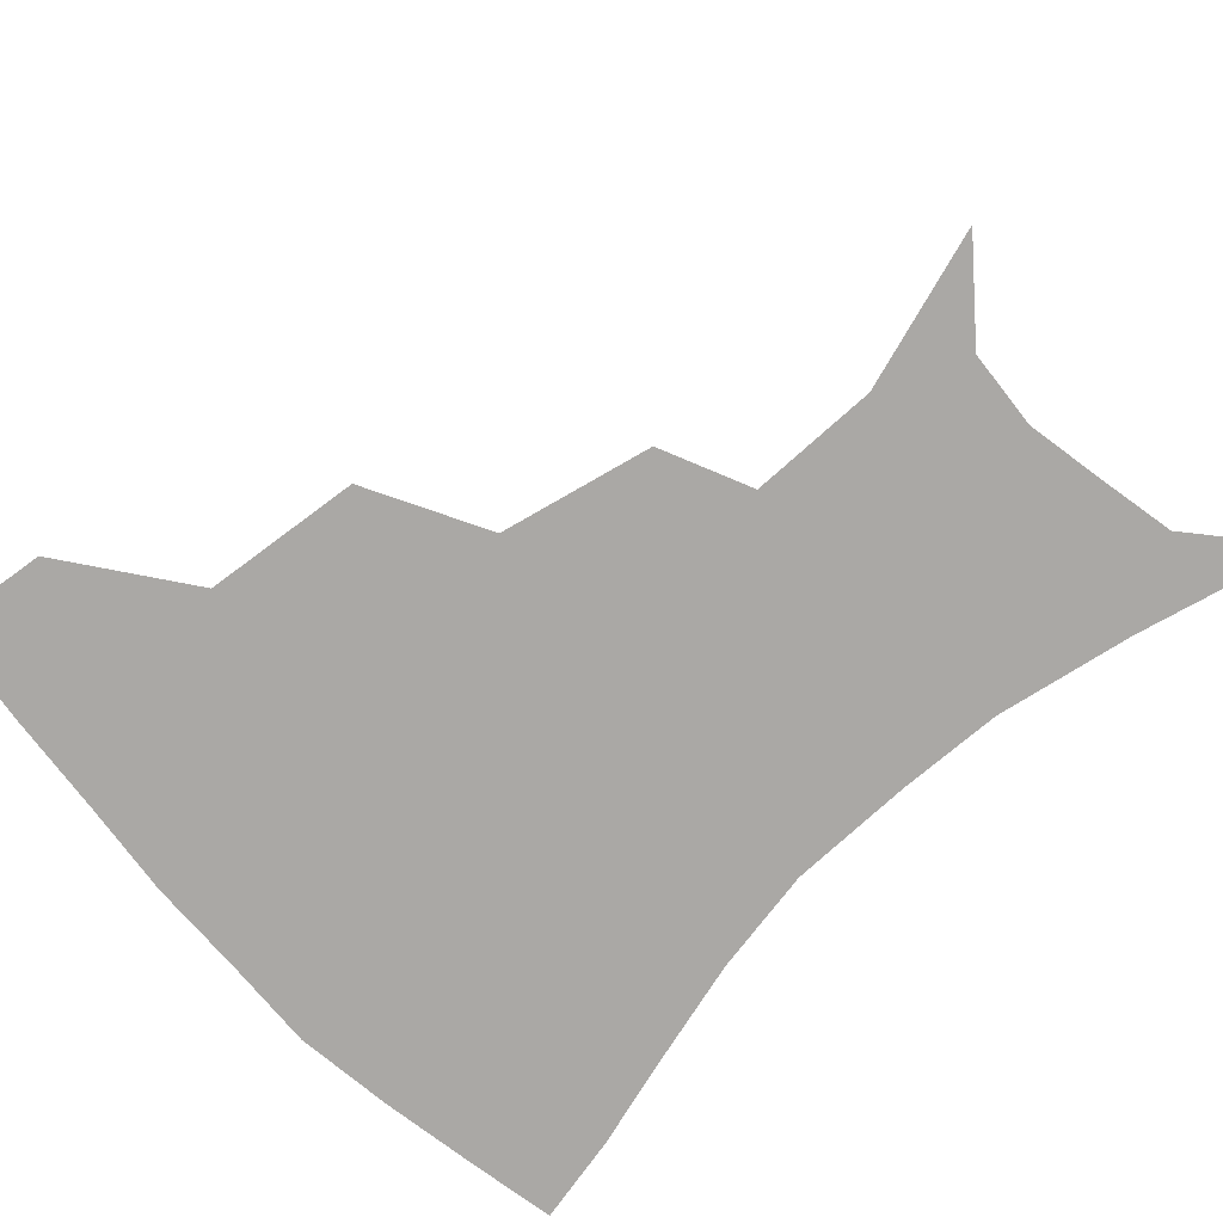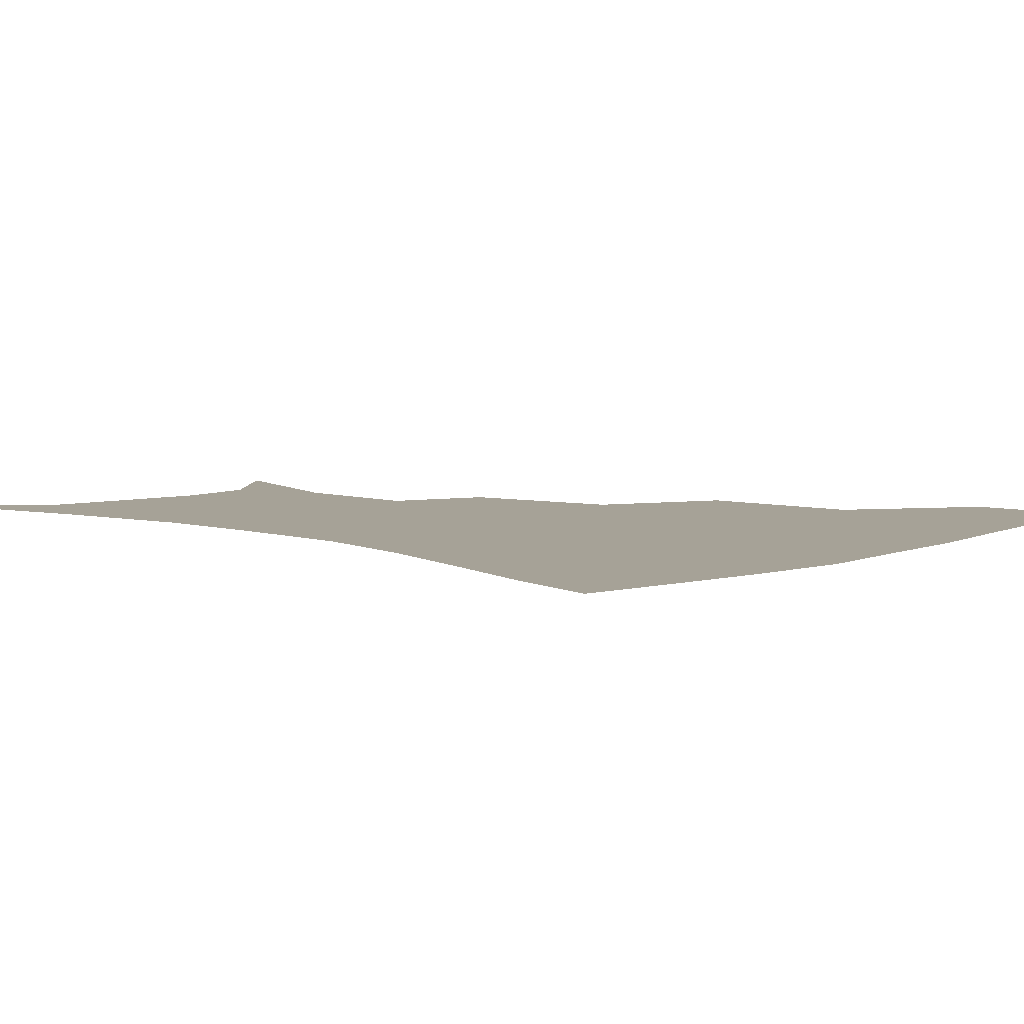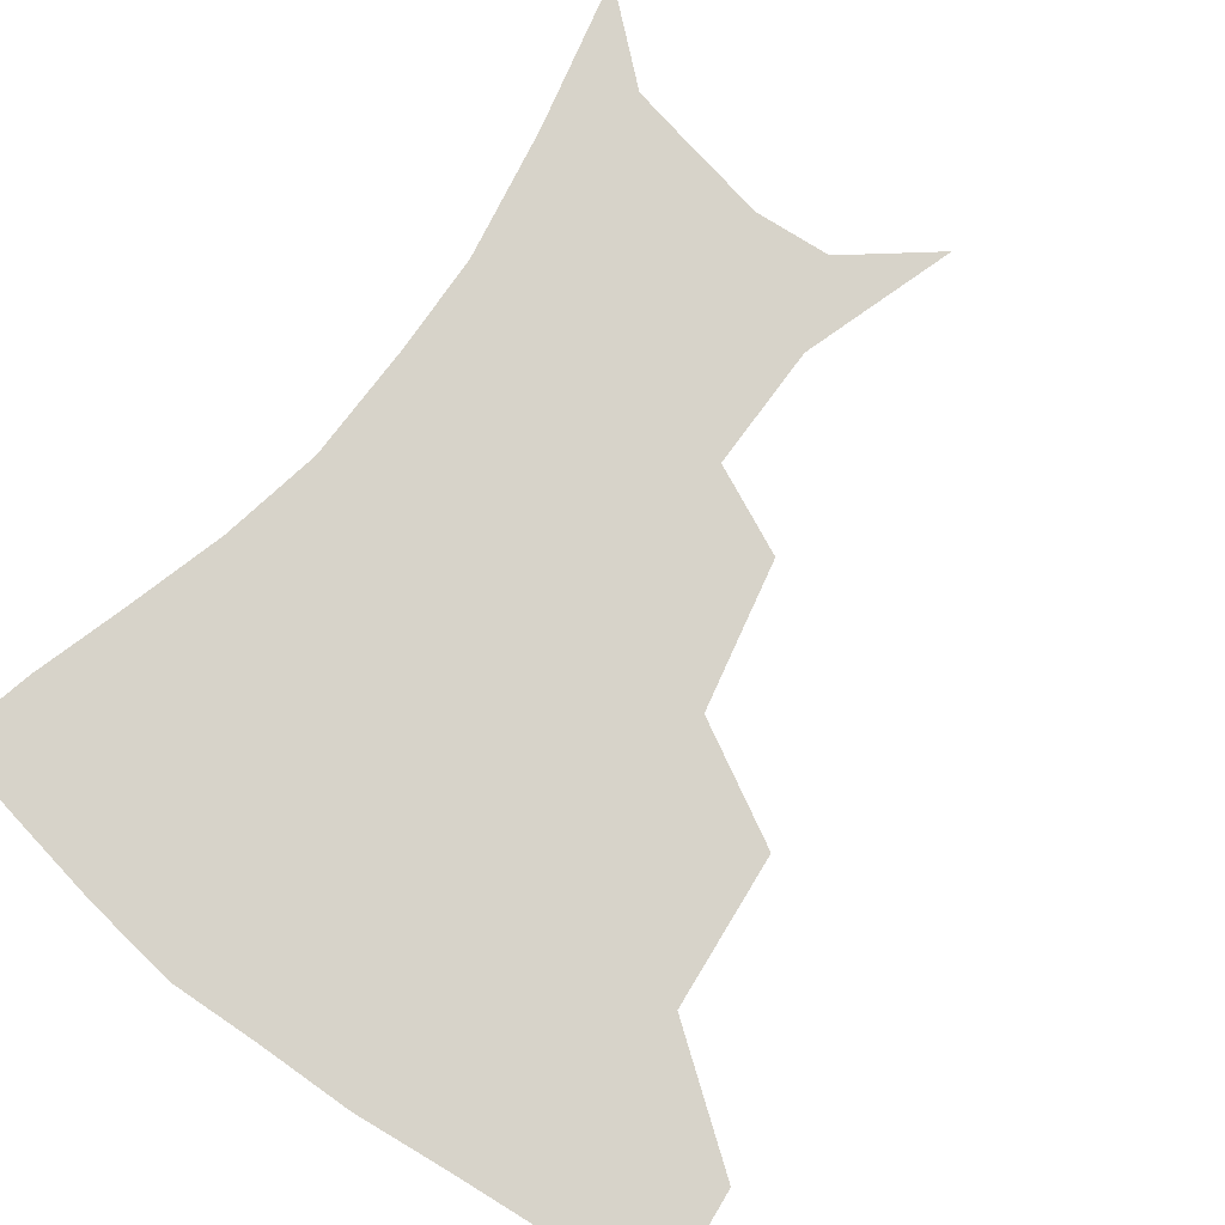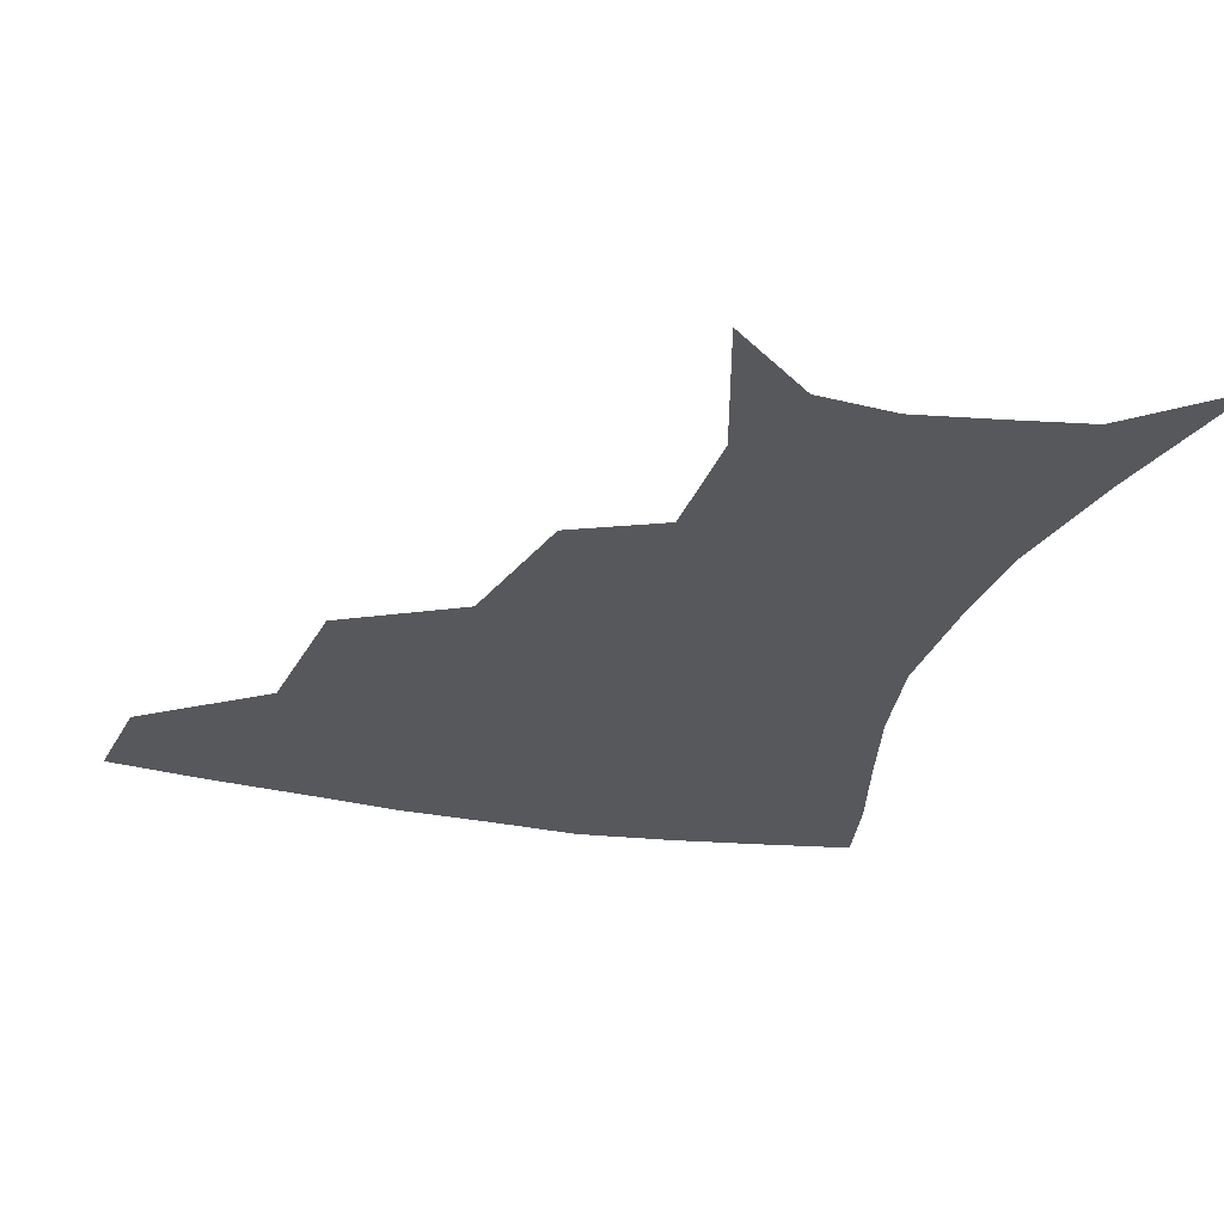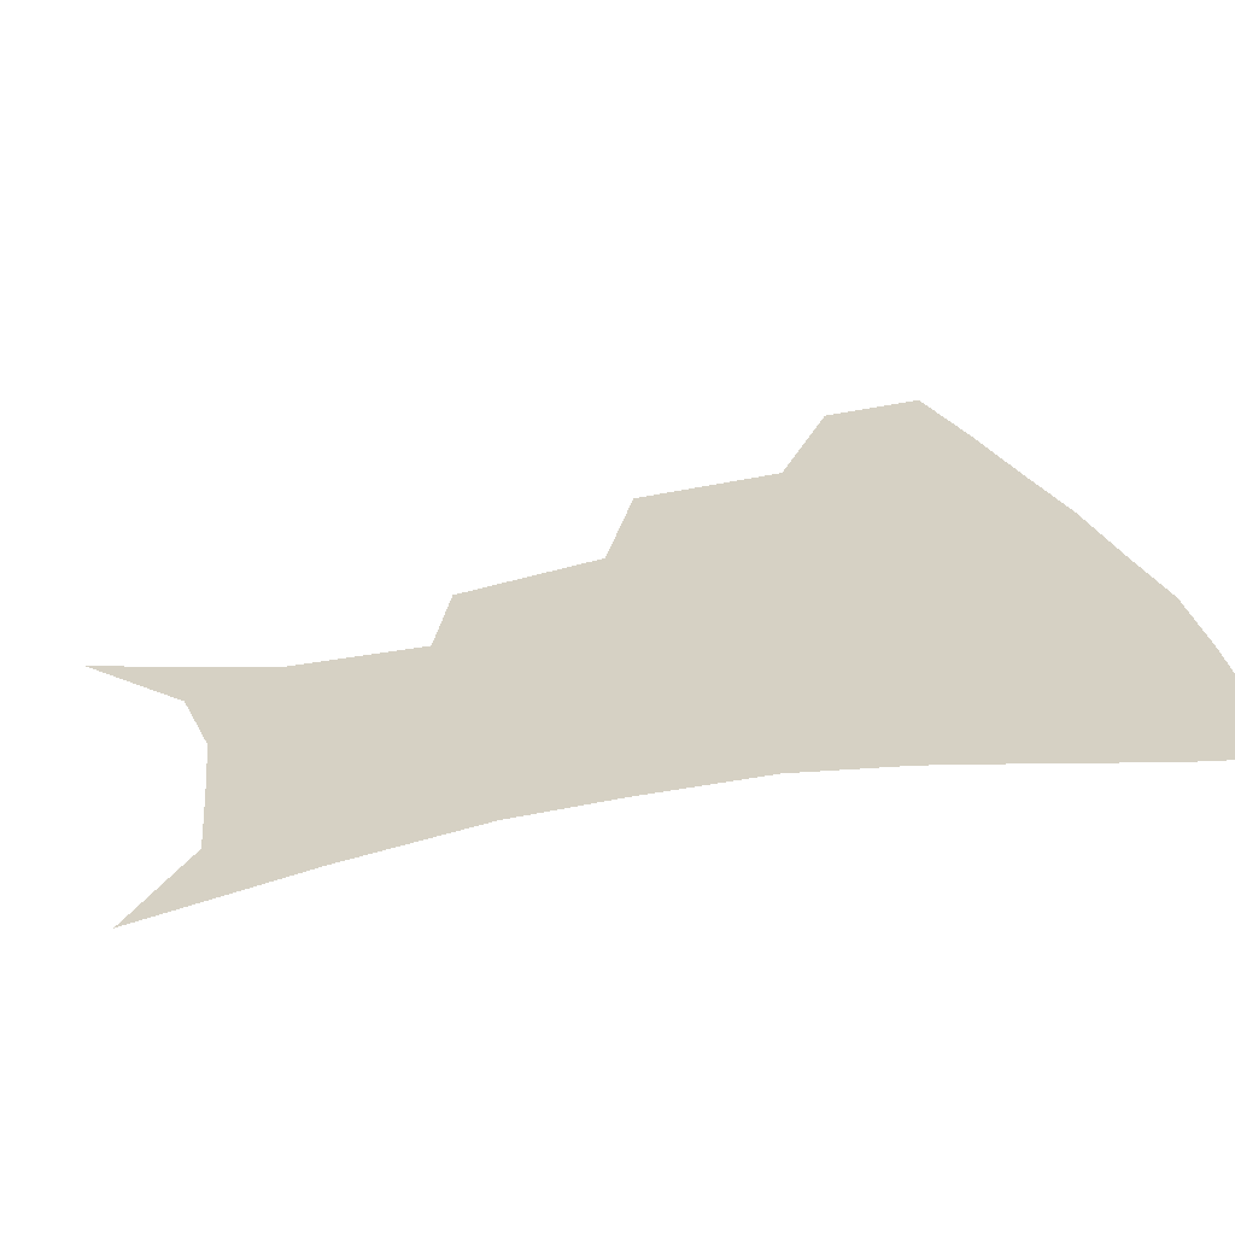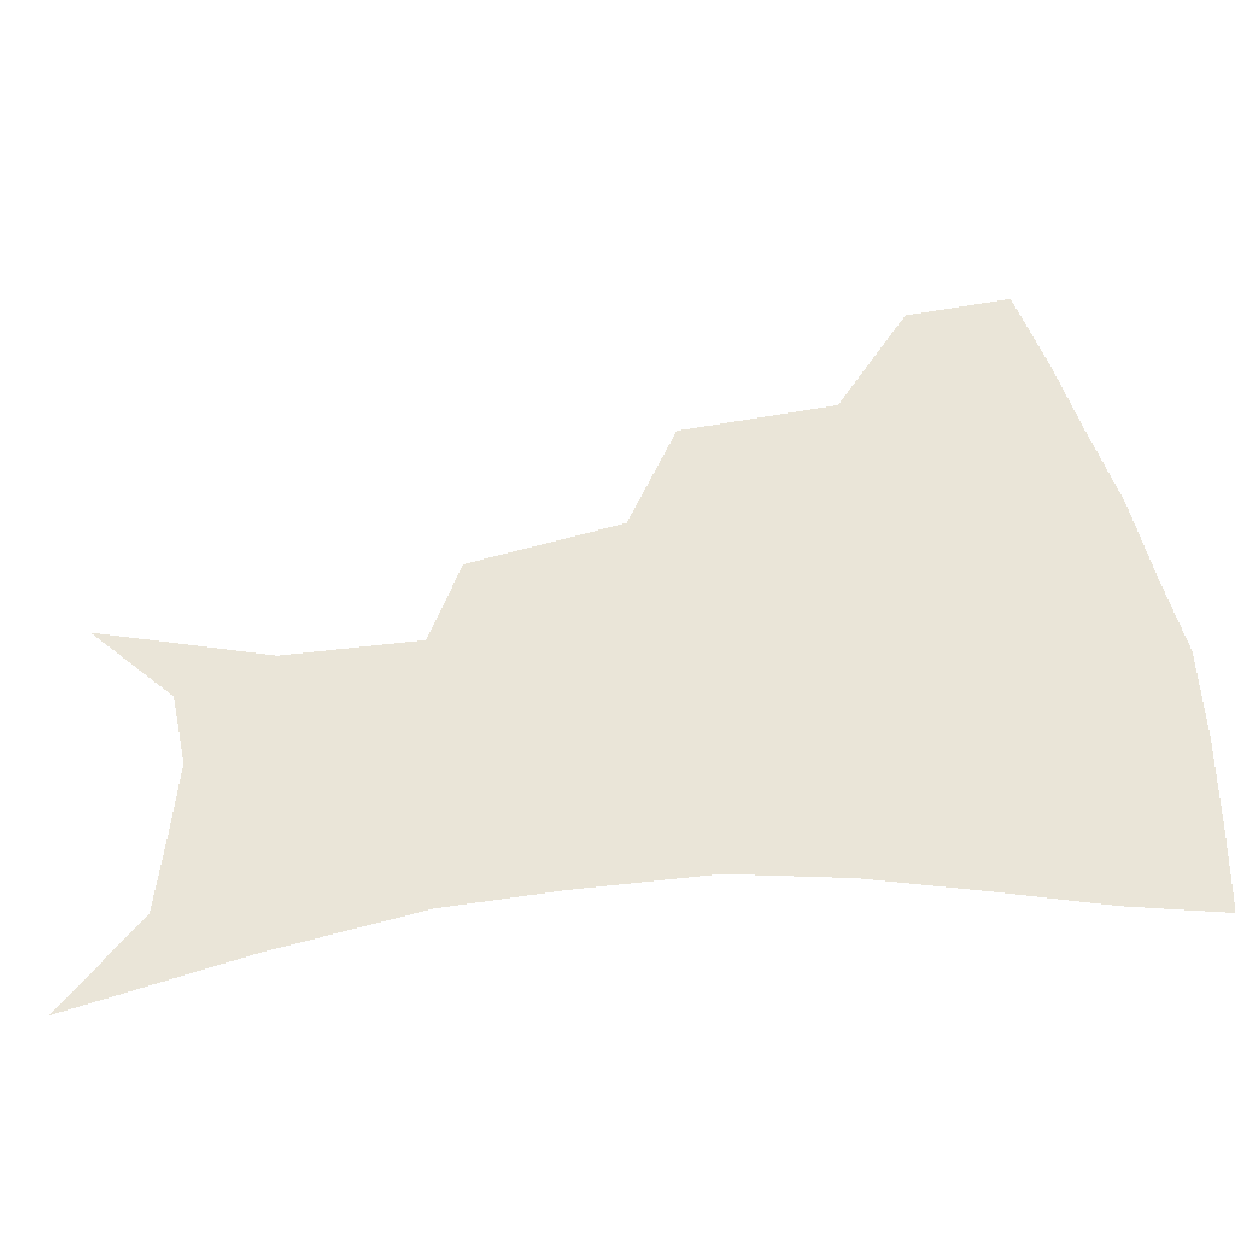
<metadata>
{"format":"obj","ext":"obj","renderer":"f3d","projection":"perspective","resolution":1024,"background":"white","views":[{"elev":-75.1,"azim":-47.2,"up":"+Z"},{"elev":6.4,"azim":132.8,"up":"+Z"},{"elev":76.2,"azim":-142.8,"up":"+Z"},{"elev":-27.8,"azim":-16.4,"up":"+Z"},{"elev":26.7,"azim":73.3,"up":"+Z"},{"elev":45.0,"azim":82.5,"up":"+Z"}]}
</metadata>
<code>
v 457.7 352.6 0
v 454.1 384.6 0
v 499.2 279.6 0
v 494.3 325.9 0
v 489.3 358.1 0
v 484.7 388.8 0
v 544.6 216.1 0
v 534.5 260.8 0
v 527.2 301.7 0
v 522.9 334 0
v 518.7 362.4 0
v 514.9 391.8 0
v 557.3 118.9 0
v 571.9 166.1 0
v 571.3 204.1 0
v 561.9 237.1 0
v 555.7 276.5 0
v 552.9 311.2 0
v 550.2 338.7 0
v 547.1 365.6 0
v 543.9 395.1 0
v 582.8 139.7 0
v 590.1 180.7 0
v 586.4 215.6 0
v 581 250.4 0
v 578 284.5 0
v 577.5 316 0
v 576.8 341.2 0
v 576 366.7 0
v 572.9 396 0
v 605.9 141.7 0
v 606.8 181.2 0
v 602.9 222.3 0
v 600.3 256.4 0
v 599.8 287.7 0
v 600.8 316.4 0
v 602.2 342 0
v 602.9 367 0
v 600.7 397.5 0
v 629.3 137.4 0
v 623.9 184.7 0
v 619.8 223.7 0
v 619 255.9 0
v 620.4 287.1 0
v 623.3 315.3 0
v 626.5 340.4 0
v 629.8 365.5 0
v 629.9 393.8 0
v 652.1 132.9 0
v 642.5 179 0
v 637.7 216.9 0
v 637.5 247.9 0
v 639.4 279.7 0
v 644 310.7 0
v 649.9 337.3 0
v 655.2 362.8 0
v 658.6 388.9 0
v 678.7 110 0
v 666.9 158.1 0
v 659.2 198.8 0
v 657.8 229.9 0
v 657.7 266.9 0
v 663.1 298.5 0
v 671.3 329.1 0
v 679.5 357.9 0
v 685 384 0
v 721 391 0
f 4 5 1
f 1 5 2
f 5 6 2
f 8 9 3
f 3 9 4
f 9 10 4
f 4 10 5
f 10 11 5
f 5 11 6
f 11 12 6
f 15 16 7
f 7 16 8
f 16 17 8
f 8 17 9
f 17 18 9
f 9 18 10
f 18 19 10
f 10 19 11
f 19 20 11
f 11 20 12
f 20 21 12
f 13 22 14
f 22 23 14
f 14 23 15
f 23 24 15
f 15 24 16
f 24 25 16
f 16 25 17
f 25 26 17
f 17 26 18
f 26 27 18
f 18 27 19
f 27 28 19
f 19 28 20
f 28 29 20
f 20 29 21
f 29 30 21
f 22 31 23
f 31 32 23
f 23 32 24
f 32 33 24
f 24 33 25
f 33 34 25
f 25 34 26
f 34 35 26
f 26 35 27
f 35 36 27
f 27 36 28
f 36 37 28
f 28 37 29
f 37 38 29
f 29 38 30
f 38 39 30
f 31 40 32
f 40 41 32
f 32 41 33
f 41 42 33
f 33 42 34
f 42 43 34
f 34 43 35
f 43 44 35
f 35 44 36
f 44 45 36
f 36 45 37
f 45 46 37
f 37 46 38
f 46 47 38
f 38 47 39
f 47 48 39
f 40 49 41
f 49 50 41
f 41 50 42
f 50 51 42
f 42 51 43
f 51 52 43
f 43 52 44
f 52 53 44
f 44 53 45
f 53 54 45
f 45 54 46
f 54 55 46
f 46 55 47
f 55 56 47
f 47 56 48
f 56 57 48
f 49 58 50
f 58 59 50
f 50 59 51
f 59 60 51
f 51 60 52
f 60 61 52
f 52 61 53
f 61 62 53
f 53 62 54
f 62 63 54
f 54 63 55
f 63 64 55
f 55 64 56
f 64 65 56
f 56 65 57
f 65 66 57

</code>
